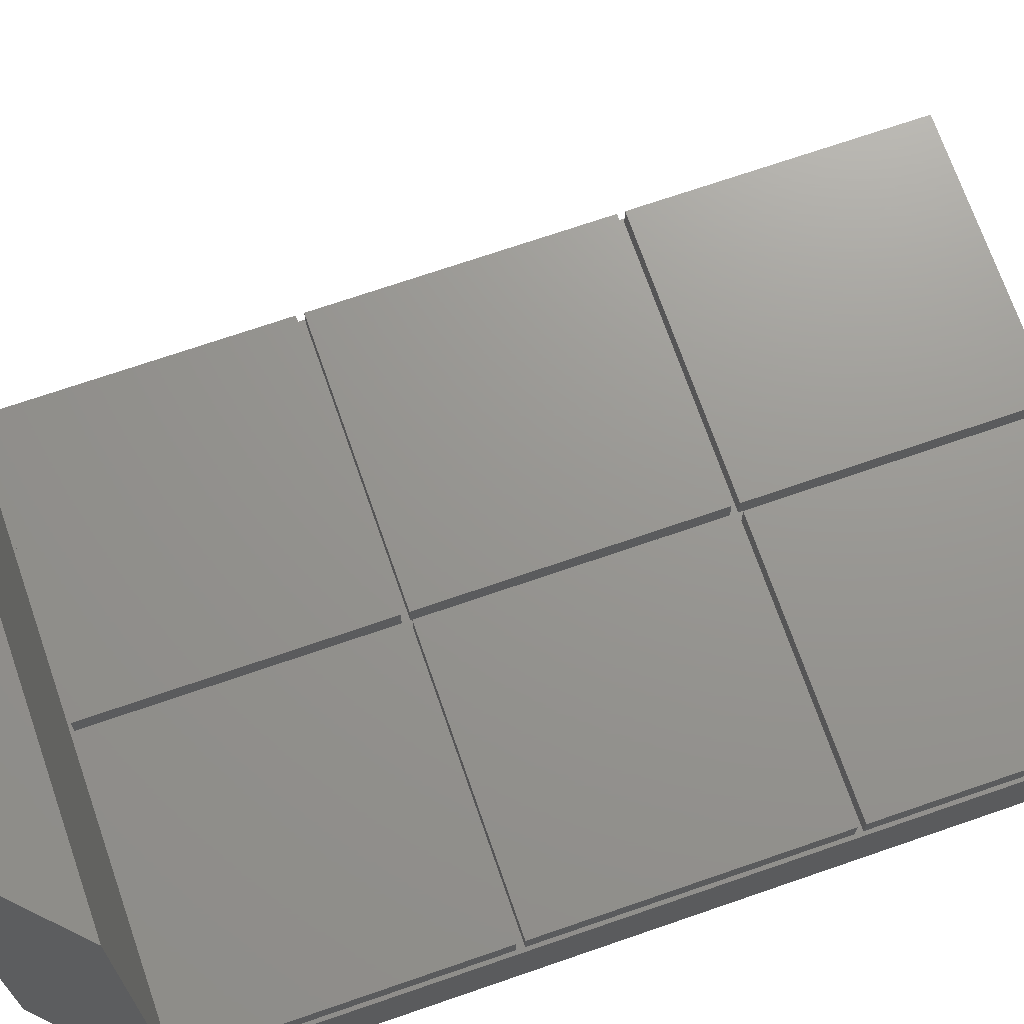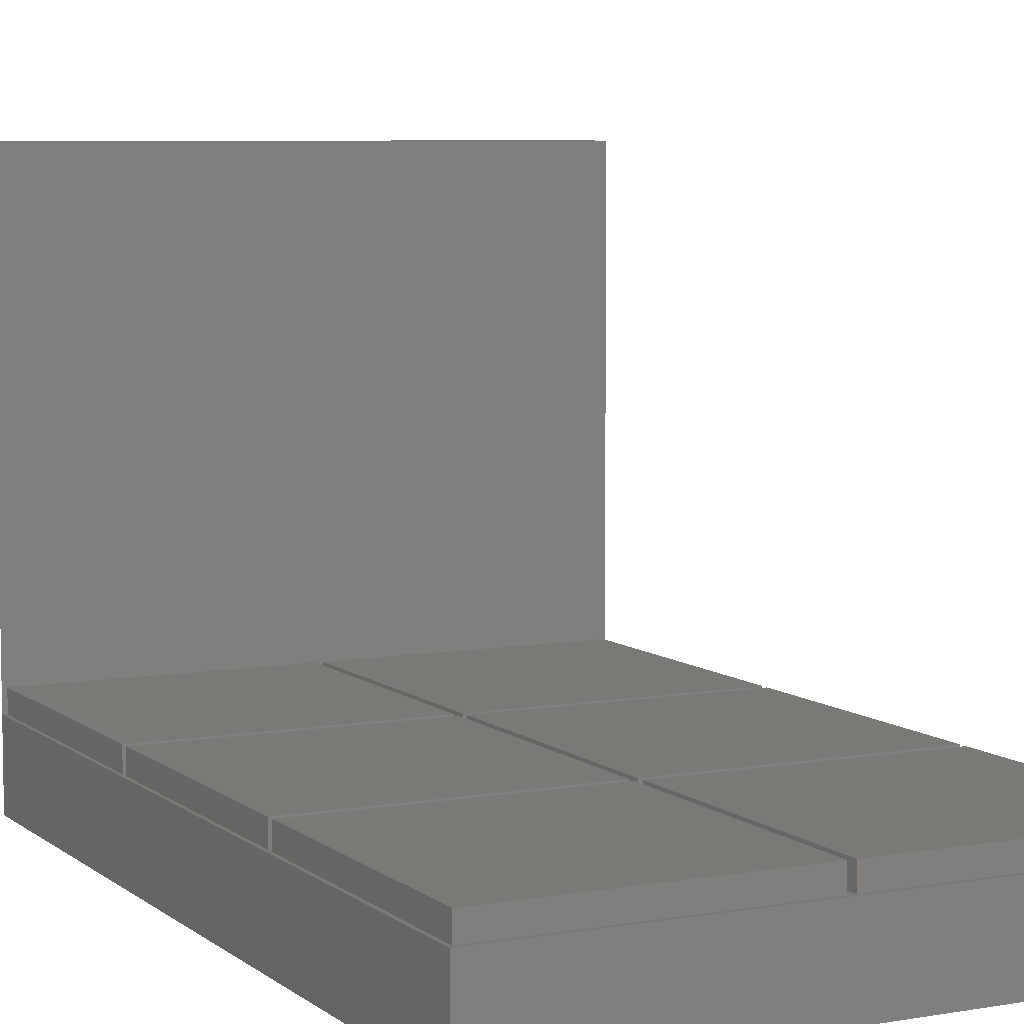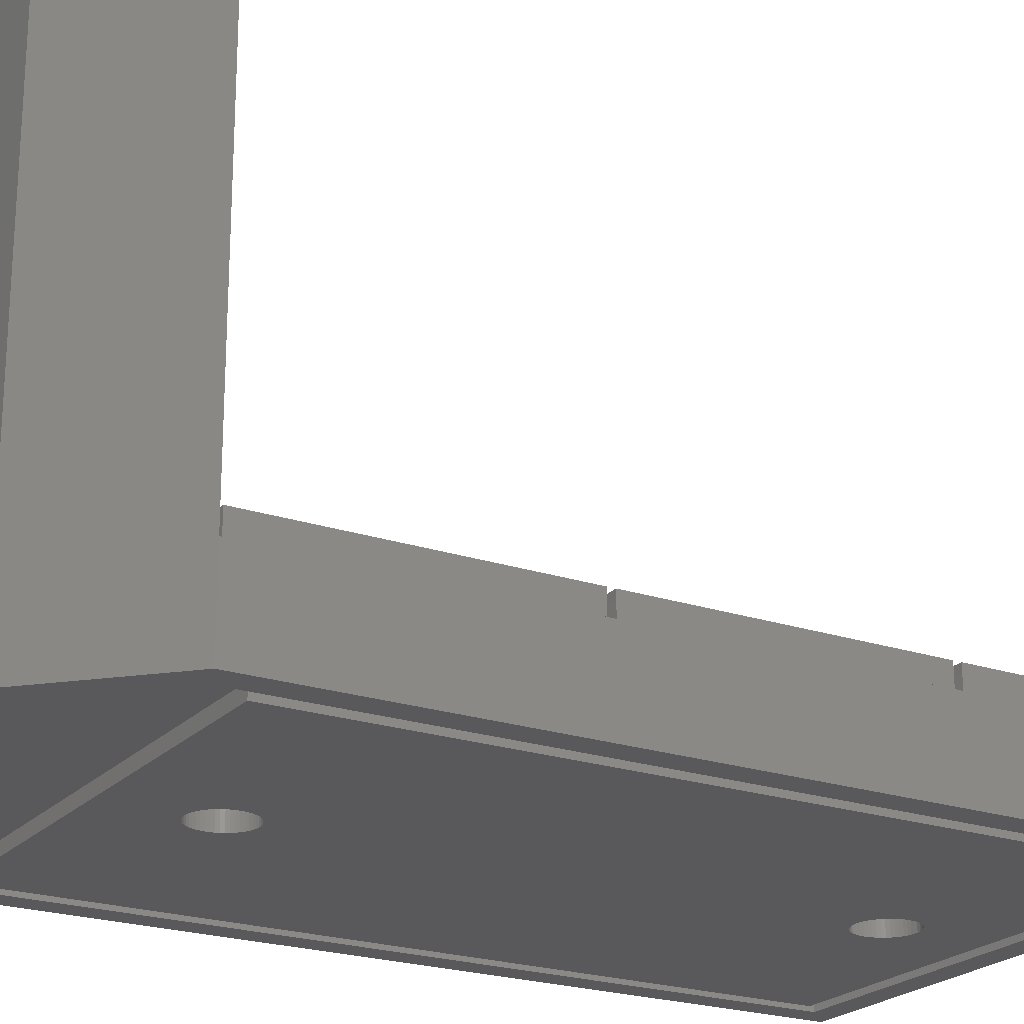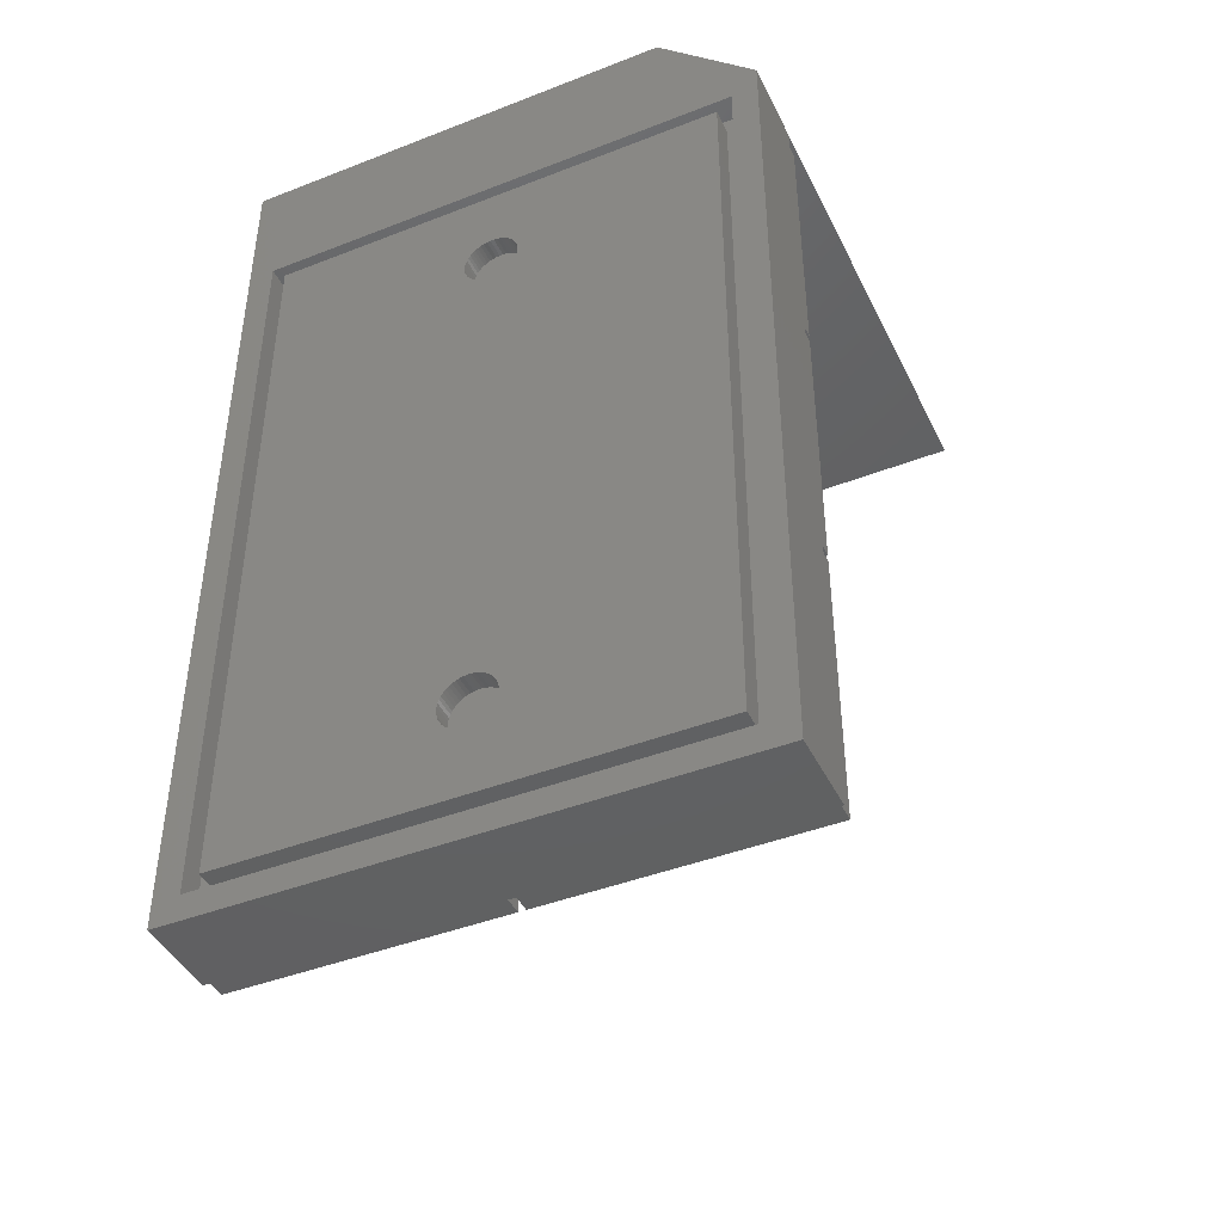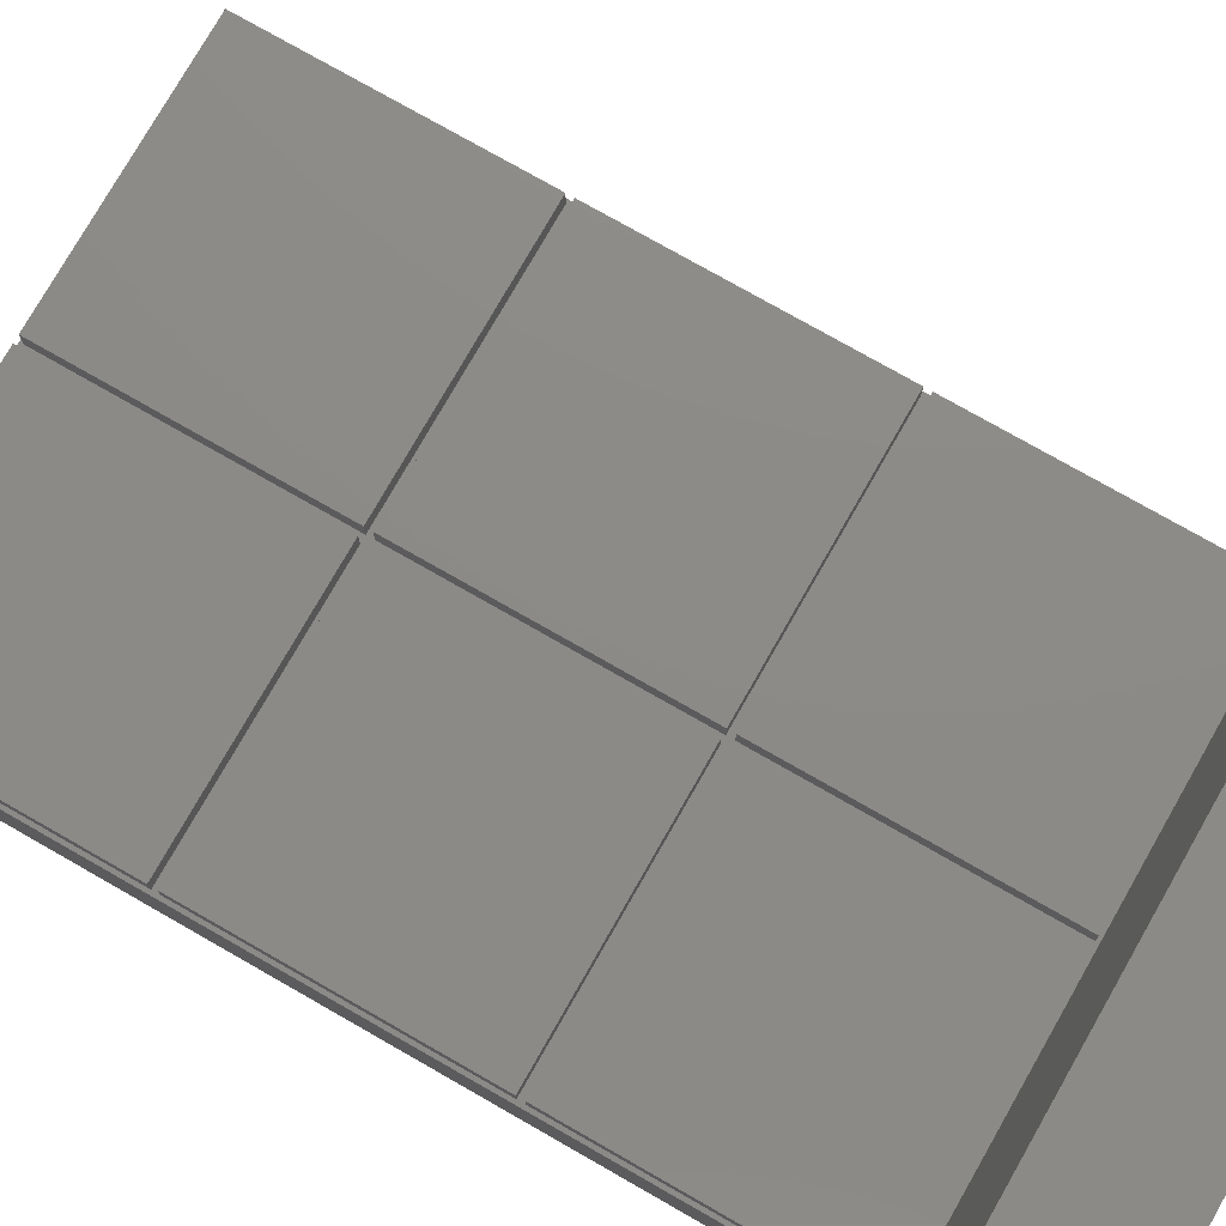
<metadata>
{"format":"stl","ext":"stl","renderer":"f3d","projection":"perspective","resolution":1024,"background":"white","views":[{"elev":70.4,"azim":-109.1,"up":"+Z"},{"elev":6.8,"azim":-26.9,"up":"+Z"},{"elev":-22.2,"azim":-120.5,"up":"+Z"},{"elev":-43.2,"azim":-155.2,"up":"+Y"},{"elev":76.6,"azim":119.7,"up":"+Z"}]}
</metadata>
<code>
# stl→obj: 279 verts, 554 faces
v 0 0 0
v 0 0 7.5
v 0 75 0
v 0 75 7.5
v 50 0 0
v 50 0 7.5
v 2.4 72.6 0
v 9.2 84.2 0
v 47.6 72.6 0
v 50 84.2 0
v 2.4 2.4 0
v 47.6 2.4 0
v 0 75 49
v 9.2 84.2 49
v 9.2 84.2 7.5
v 0.325 0.325 7.5
v 0.325 50.33 7.5
v 0.325 74.67 7.5
v 24.68 0.325 7.5
v 0.325 24.68 7.5
v 25.32 0.325 7.5
v 25.32 24.68 7.5
v 24.68 24.68 7.5
v 0.325 25.32 7.5
v 49.67 24.68 7.5
v 49.67 0.325 7.5
v 24.68 49.67 7.5
v 24.68 25.32 7.5
v 25.32 25.32 7.5
v 0.325 49.67 7.5
v 49.67 25.32 7.5
v 49.67 74.67 7.5
v 49.67 50.33 7.5
v 50 75 7.5
v 24.68 74.67 7.5
v 25.32 50.33 7.5
v 24.68 50.33 7.5
v 25.32 74.67 7.5
v 25.32 49.67 7.5
v 49.67 49.67 7.5
v 50 75 49
v 50 84.2 7.5
v 50 84.2 49
v 2.4 72.6 2.2
v 2.4 2.4 2.2
v 47.6 72.6 2.2
v 47.6 2.4 2.2
v 0.325 0.325 9.5
v 0.325 24.68 9.5
v 24.68 0.325 9.5
v 24.68 24.68 9.5
v 0.325 25.32 9.5
v 0.325 49.67 9.5
v 24.68 25.32 9.5
v 24.68 49.67 9.5
v 0.325 50.33 9.5
v 0.325 74.67 9.5
v 24.68 50.33 9.5
v 24.68 74.67 9.5
v 25.32 0.325 9.5
v 25.32 24.68 9.5
v 49.67 0.325 9.5
v 49.67 24.68 9.5
v 25.32 25.32 9.5
v 25.32 49.67 9.5
v 49.67 25.32 9.5
v 49.67 49.67 9.5
v 25.32 50.33 9.5
v 25.32 74.67 9.5
v 49.67 50.33 9.5
v 49.67 74.67 9.5
v 3.8 3.8 2.2
v 46.2 3.8 2.2
v 46.2 71.2 2.2
v 3.8 71.2 2.2
v 3.8 3.8 0
v 3.8 71.2 0
v 46.2 3.8 0
v 46.2 71.2 0
v 27.35 13.43 0
v 25.78 64.91 0
v 22.47 12.5 0
v 22.49 12.18 0
v 22.55 11.87 0
v 22.65 11.57 0
v 22.78 11.28 0
v 22.95 11.01 0
v 23.15 10.77 0
v 23.39 10.55 0
v 23.64 10.36 0
v 23.92 10.21 0
v 24.22 10.09 0
v 24.53 10.01 0
v 25.16 9.974 0
v 24.84 9.974 0
v 25.47 10.01 0
v 25.78 10.09 0
v 26.08 10.21 0
v 26.36 10.36 0
v 26.61 10.55 0
v 26.85 10.77 0
v 27.05 11.01 0
v 22.95 61.01 0
v 22.78 61.28 0
v 27.05 13.99 0
v 27.22 13.72 0
v 25.47 14.99 0
v 25.78 14.91 0
v 27.22 11.28 0
v 26.08 14.79 0
v 27.35 11.57 0
v 27.45 11.87 0
v 26.36 14.64 0
v 27.51 12.18 0
v 26.61 14.45 0
v 27.53 12.5 0
v 26.85 14.23 0
v 27.51 12.82 0
v 27.45 13.13 0
v 25.16 15.03 0
v 24.84 15.03 0
v 24.53 14.99 0
v 24.22 14.91 0
v 23.92 14.79 0
v 23.64 14.64 0
v 23.39 14.45 0
v 23.15 14.23 0
v 22.95 13.99 0
v 22.78 13.72 0
v 22.65 13.43 0
v 22.55 13.13 0
v 22.49 12.82 0
v 22.49 62.18 0
v 22.47 62.5 0
v 22.55 61.87 0
v 22.65 61.57 0
v 23.15 60.77 0
v 23.39 60.55 0
v 26.61 60.55 0
v 26.36 60.36 0
v 23.64 60.36 0
v 23.92 60.21 0
v 24.22 60.09 0
v 24.53 60.01 0
v 24.84 59.97 0
v 25.16 59.97 0
v 25.47 60.01 0
v 25.78 60.09 0
v 26.08 60.21 0
v 26.85 60.77 0
v 27.05 61.01 0
v 27.22 61.28 0
v 27.35 61.57 0
v 27.45 61.87 0
v 27.51 62.18 0
v 27.53 62.5 0
v 26.85 64.23 0
v 27.05 63.99 0
v 27.51 62.82 0
v 27.45 63.13 0
v 27.35 63.43 0
v 27.22 63.72 0
v 25.16 65.03 0
v 25.47 64.99 0
v 24.22 64.91 0
v 24.53 64.99 0
v 26.61 64.45 0
v 24.84 65.03 0
v 26.36 64.64 0
v 26.08 64.79 0
v 23.92 64.79 0
v 23.64 64.64 0
v 23.39 64.45 0
v 23.15 64.23 0
v 22.95 63.99 0
v 22.78 63.72 0
v 22.65 63.43 0
v 22.55 63.13 0
v 22.49 62.82 0
v 22.49 12.82 1.788
v 22.47 12.5 1.788
v 22.49 12.18 1.788
v 22.55 13.13 1.788
v 22.65 13.43 1.788
v 22.78 13.72 1.788
v 22.95 13.99 1.788
v 23.15 14.23 1.788
v 23.39 14.45 1.788
v 23.64 14.64 1.788
v 23.92 14.79 1.788
v 24.22 14.91 1.788
v 24.53 14.99 1.788
v 24.84 15.03 1.788
v 25.16 15.03 1.788
v 25.47 14.99 1.788
v 25.78 14.91 1.788
v 26.08 14.79 1.788
v 26.36 14.64 1.788
v 26.61 14.45 1.788
v 26.85 14.23 1.788
v 27.05 13.99 1.788
v 27.22 13.72 1.788
v 27.35 13.43 1.788
v 27.45 13.13 1.788
v 27.51 12.82 1.788
v 27.53 12.5 1.788
v 27.51 12.18 1.788
v 27.45 11.87 1.788
v 27.35 11.57 1.788
v 27.22 11.28 1.788
v 27.05 11.01 1.788
v 26.85 10.77 1.788
v 26.61 10.55 1.788
v 26.36 10.36 1.788
v 26.08 10.21 1.788
v 25.78 10.09 1.788
v 25.47 10.01 1.788
v 25.16 9.974 1.788
v 24.84 9.974 1.788
v 24.53 10.01 1.788
v 24.22 10.09 1.788
v 23.92 10.21 1.788
v 23.64 10.36 1.788
v 23.39 10.55 1.788
v 23.15 10.77 1.788
v 22.95 11.01 1.788
v 22.78 11.28 1.788
v 22.65 11.57 1.788
v 22.55 11.87 1.788
v 22.49 62.82 1.788
v 22.47 62.5 1.788
v 22.49 62.18 1.788
v 22.55 63.13 1.788
v 22.65 63.43 1.788
v 22.78 63.72 1.788
v 22.95 63.99 1.788
v 23.15 64.23 1.788
v 23.39 64.45 1.788
v 23.64 64.64 1.788
v 23.92 64.79 1.788
v 24.22 64.91 1.788
v 24.53 64.99 1.788
v 24.84 65.03 1.788
v 25.16 65.03 1.788
v 25.47 64.99 1.788
v 25.78 64.91 1.788
v 26.08 64.79 1.788
v 26.36 64.64 1.788
v 26.61 64.45 1.788
v 26.85 64.23 1.788
v 27.05 63.99 1.788
v 27.22 63.72 1.788
v 27.35 63.43 1.788
v 27.45 63.13 1.788
v 27.51 62.82 1.788
v 27.53 62.5 1.788
v 27.51 62.18 1.788
v 27.45 61.87 1.788
v 27.35 61.57 1.788
v 27.22 61.28 1.788
v 27.05 61.01 1.788
v 26.85 60.77 1.788
v 26.61 60.55 1.788
v 26.36 60.36 1.788
v 26.08 60.21 1.788
v 25.78 60.09 1.788
v 25.47 60.01 1.788
v 25.16 59.97 1.788
v 24.84 59.97 1.788
v 24.53 60.01 1.788
v 24.22 60.09 1.788
v 23.92 60.21 1.788
v 23.64 60.36 1.788
v 23.39 60.55 1.788
v 23.15 60.77 1.788
v 22.95 61.01 1.788
v 22.78 61.28 1.788
v 22.65 61.57 1.788
v 22.55 61.87 1.788
f 1 2 3
f 3 2 4
f 2 1 5
f 6 2 5
f 7 3 8
f 9 8 10
f 11 3 7
f 1 3 11
f 1 11 5
f 9 5 12
f 11 12 5
f 5 9 10
f 7 8 9
f 13 14 4
f 4 14 15
f 15 8 4
f 4 8 3
f 16 2 6
f 17 18 4
f 19 16 6
f 4 2 16
f 4 16 20
f 21 22 23
f 24 20 23
f 21 19 6
f 25 26 6
f 4 20 24
f 27 28 29
f 4 24 30
f 26 21 6
f 31 29 25
f 22 29 28
f 4 30 17
f 32 33 34
f 34 4 18
f 34 18 35
f 36 37 27
f 38 35 37
f 22 25 29
f 28 23 22
f 34 25 6
f 29 39 27
f 37 17 27
f 33 36 39
f 36 27 39
f 33 39 40
f 34 31 25
f 34 40 31
f 38 32 34
f 34 35 38
f 34 33 40
f 36 38 37
f 23 19 21
f 28 24 23
f 30 27 17
f 13 4 34
f 41 13 34
f 6 5 10
f 34 6 10
f 42 34 10
f 43 34 42
f 41 34 43
f 8 15 10
f 10 15 42
f 7 44 45
f 11 7 45
f 9 46 44
f 7 9 44
f 46 9 47
f 47 9 12
f 47 12 45
f 45 12 11
f 15 14 42
f 42 14 43
f 14 13 41
f 43 14 41
f 16 48 20
f 20 48 49
f 48 16 19
f 50 48 19
f 50 19 23
f 51 50 23
f 20 49 23
f 23 49 51
f 24 52 30
f 30 52 53
f 52 24 28
f 54 52 28
f 54 28 27
f 55 54 27
f 30 53 27
f 27 53 55
f 17 56 18
f 18 56 57
f 56 17 37
f 58 56 37
f 58 37 35
f 59 58 35
f 18 57 35
f 35 57 59
f 21 60 22
f 22 60 61
f 60 21 26
f 62 60 26
f 62 26 25
f 63 62 25
f 22 61 25
f 25 61 63
f 29 64 39
f 39 64 65
f 64 29 31
f 66 64 31
f 66 31 40
f 67 66 40
f 39 65 40
f 40 65 67
f 36 68 38
f 38 68 69
f 68 36 33
f 70 68 33
f 70 33 32
f 71 70 32
f 38 69 32
f 32 69 71
f 72 47 45
f 73 47 72
f 44 72 45
f 74 47 73
f 46 47 74
f 46 74 44
f 74 75 44
f 72 44 75
f 49 48 50
f 51 49 50
f 53 52 54
f 55 53 54
f 57 56 58
f 59 57 58
f 61 60 62
f 63 61 62
f 65 64 66
f 67 65 66
f 69 68 70
f 71 69 70
f 76 72 77
f 77 72 75
f 72 76 78
f 73 72 78
f 77 75 79
f 79 75 74
f 73 78 79
f 74 73 79
f 80 77 78
f 81 77 79
f 76 77 82
f 76 82 83
f 76 83 84
f 76 84 85
f 76 85 86
f 76 86 87
f 76 87 88
f 76 88 89
f 76 89 90
f 76 90 91
f 76 91 92
f 76 92 78
f 92 93 78
f 94 78 95
f 96 78 94
f 97 78 96
f 98 78 97
f 99 78 98
f 100 78 99
f 101 78 100
f 102 78 101
f 103 78 104
f 105 77 106
f 107 77 108
f 102 109 78
f 108 77 110
f 109 111 78
f 111 112 78
f 110 77 113
f 112 114 78
f 113 77 115
f 114 116 78
f 115 77 117
f 116 118 78
f 117 77 105
f 118 119 78
f 106 77 80
f 119 80 78
f 120 77 107
f 121 77 120
f 122 77 121
f 123 77 122
f 124 77 123
f 125 77 124
f 126 77 125
f 127 77 126
f 128 77 127
f 129 77 128
f 130 77 129
f 131 77 130
f 132 77 131
f 82 77 132
f 133 77 134
f 135 77 133
f 136 77 135
f 78 77 136
f 78 136 104
f 137 78 103
f 138 78 137
f 139 79 140
f 78 138 141
f 78 141 142
f 78 142 143
f 78 143 144
f 78 144 145
f 78 145 146
f 78 146 147
f 78 147 148
f 78 148 149
f 78 149 79
f 149 140 79
f 150 79 139
f 151 79 150
f 152 79 151
f 153 79 152
f 154 79 153
f 155 79 154
f 156 79 155
f 157 79 158
f 156 159 79
f 159 160 79
f 160 161 79
f 161 162 79
f 162 158 79
f 163 77 164
f 165 77 166
f 157 167 79
f 166 77 168
f 167 169 79
f 168 77 163
f 169 170 79
f 164 77 81
f 170 81 79
f 171 77 165
f 172 77 171
f 173 77 172
f 174 77 173
f 175 77 174
f 176 77 175
f 177 77 176
f 178 77 177
f 179 77 178
f 134 77 179
f 95 78 93
f 132 180 181
f 82 132 181
f 181 182 83
f 82 181 83
f 131 183 180
f 132 131 180
f 130 184 183
f 131 130 183
f 129 185 184
f 130 129 184
f 128 186 185
f 129 128 185
f 127 187 186
f 128 127 186
f 126 188 187
f 127 126 187
f 125 189 188
f 126 125 188
f 124 190 189
f 125 124 189
f 123 191 190
f 124 123 190
f 122 192 191
f 123 122 191
f 121 193 192
f 122 121 192
f 120 194 193
f 121 120 193
f 107 195 194
f 120 107 194
f 108 196 195
f 107 108 195
f 110 197 196
f 108 110 196
f 113 198 197
f 110 113 197
f 115 199 198
f 113 115 198
f 117 200 199
f 115 117 199
f 201 200 105
f 105 200 117
f 202 201 106
f 106 201 105
f 203 202 80
f 80 202 106
f 204 203 119
f 119 203 80
f 205 204 118
f 118 204 119
f 206 205 116
f 116 205 118
f 206 116 207
f 207 116 114
f 207 114 208
f 208 114 112
f 208 112 209
f 209 112 111
f 209 111 210
f 210 111 109
f 210 109 211
f 211 109 102
f 211 102 212
f 212 102 101
f 212 101 213
f 213 101 100
f 213 100 214
f 214 100 99
f 214 99 215
f 215 99 98
f 215 98 216
f 216 98 97
f 216 97 217
f 217 97 96
f 217 96 218
f 218 96 94
f 218 94 219
f 219 94 95
f 219 95 220
f 220 95 93
f 220 93 221
f 221 93 92
f 221 92 222
f 222 92 91
f 222 91 223
f 223 91 90
f 223 90 224
f 224 90 89
f 224 89 225
f 225 89 88
f 226 225 88
f 87 226 88
f 227 226 87
f 86 227 87
f 228 227 86
f 85 228 86
f 229 228 85
f 84 229 85
f 182 229 84
f 83 182 84
f 179 230 231
f 134 179 231
f 231 232 133
f 134 231 133
f 178 233 230
f 179 178 230
f 177 234 233
f 178 177 233
f 176 235 234
f 177 176 234
f 175 236 235
f 176 175 235
f 174 237 236
f 175 174 236
f 173 238 237
f 174 173 237
f 172 239 238
f 173 172 238
f 171 240 239
f 172 171 239
f 165 241 240
f 171 165 240
f 166 242 241
f 165 166 241
f 168 243 242
f 166 168 242
f 163 244 243
f 168 163 243
f 164 245 244
f 163 164 244
f 81 246 245
f 164 81 245
f 170 247 246
f 81 170 246
f 169 248 247
f 170 169 247
f 167 249 248
f 169 167 248
f 157 250 249
f 167 157 249
f 251 250 158
f 158 250 157
f 252 251 162
f 162 251 158
f 253 252 161
f 161 252 162
f 254 253 160
f 160 253 161
f 255 254 159
f 159 254 160
f 256 255 156
f 156 255 159
f 256 156 257
f 257 156 155
f 257 155 258
f 258 155 154
f 258 154 259
f 259 154 153
f 259 153 260
f 260 153 152
f 260 152 261
f 261 152 151
f 261 151 262
f 262 151 150
f 262 150 263
f 263 150 139
f 263 139 264
f 264 139 140
f 264 140 265
f 265 140 149
f 265 149 266
f 266 149 148
f 266 148 267
f 267 148 147
f 267 147 268
f 268 147 146
f 268 146 269
f 269 146 145
f 269 145 270
f 270 145 144
f 270 144 271
f 271 144 143
f 271 143 272
f 272 143 142
f 272 142 273
f 273 142 141
f 273 141 274
f 274 141 138
f 274 138 275
f 275 138 137
f 276 275 137
f 103 276 137
f 277 276 103
f 104 277 103
f 278 277 104
f 136 278 104
f 279 278 136
f 135 279 136
f 232 279 135
f 133 232 135
f 183 184 180
f 180 184 185
f 180 185 186
f 180 186 187
f 180 187 188
f 180 188 189
f 180 189 190
f 180 190 191
f 180 191 192
f 180 192 193
f 180 193 194
f 180 194 195
f 180 195 196
f 180 196 197
f 180 197 198
f 180 198 199
f 180 199 200
f 180 200 201
f 180 201 202
f 180 202 203
f 180 203 204
f 180 204 205
f 180 205 206
f 180 206 207
f 180 207 208
f 180 208 209
f 180 209 210
f 180 210 211
f 180 211 212
f 180 212 213
f 180 213 214
f 180 214 215
f 180 215 216
f 180 216 217
f 180 217 218
f 180 218 219
f 180 219 220
f 180 220 221
f 180 221 222
f 180 222 223
f 180 223 224
f 180 224 225
f 180 225 226
f 180 226 227
f 180 227 228
f 180 228 229
f 180 229 182
f 180 182 181
f 233 234 230
f 230 234 235
f 230 235 236
f 230 236 237
f 230 237 238
f 230 238 239
f 230 239 240
f 230 240 241
f 230 241 242
f 230 242 243
f 230 243 244
f 230 244 245
f 230 245 246
f 230 246 247
f 230 247 248
f 230 248 249
f 230 249 250
f 230 250 251
f 230 251 252
f 230 252 253
f 230 253 254
f 230 254 255
f 230 255 256
f 230 256 257
f 230 257 258
f 230 258 259
f 230 259 260
f 230 260 261
f 230 261 262
f 230 262 263
f 230 263 264
f 230 264 265
f 230 265 266
f 230 266 267
f 230 267 268
f 230 268 269
f 230 269 270
f 230 270 271
f 230 271 272
f 230 272 273
f 230 273 274
f 230 274 275
f 230 275 276
f 230 276 277
f 230 277 278
f 230 278 279
f 230 279 232
f 230 232 231

</code>
